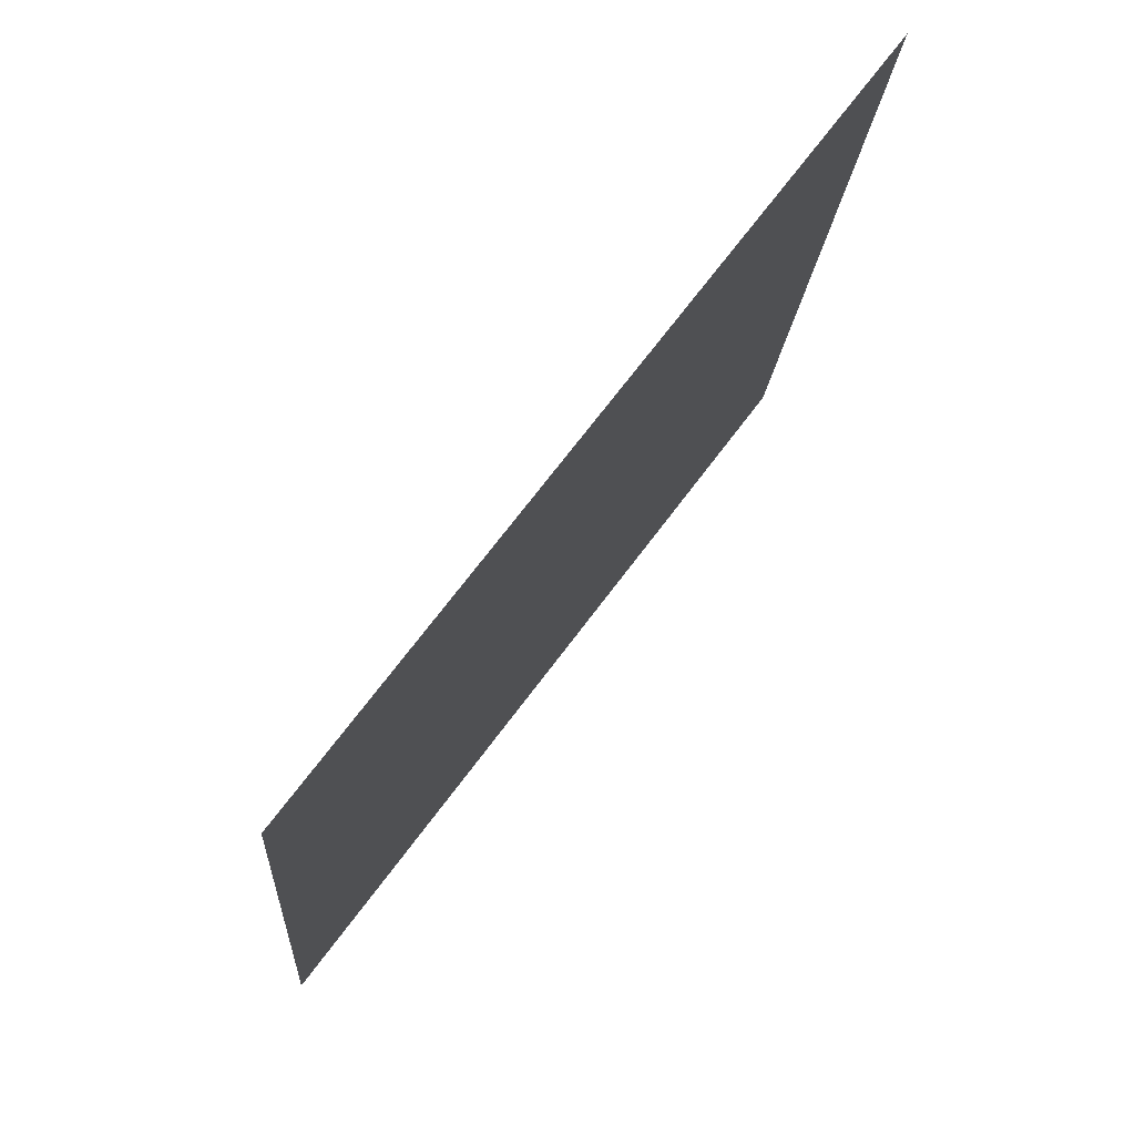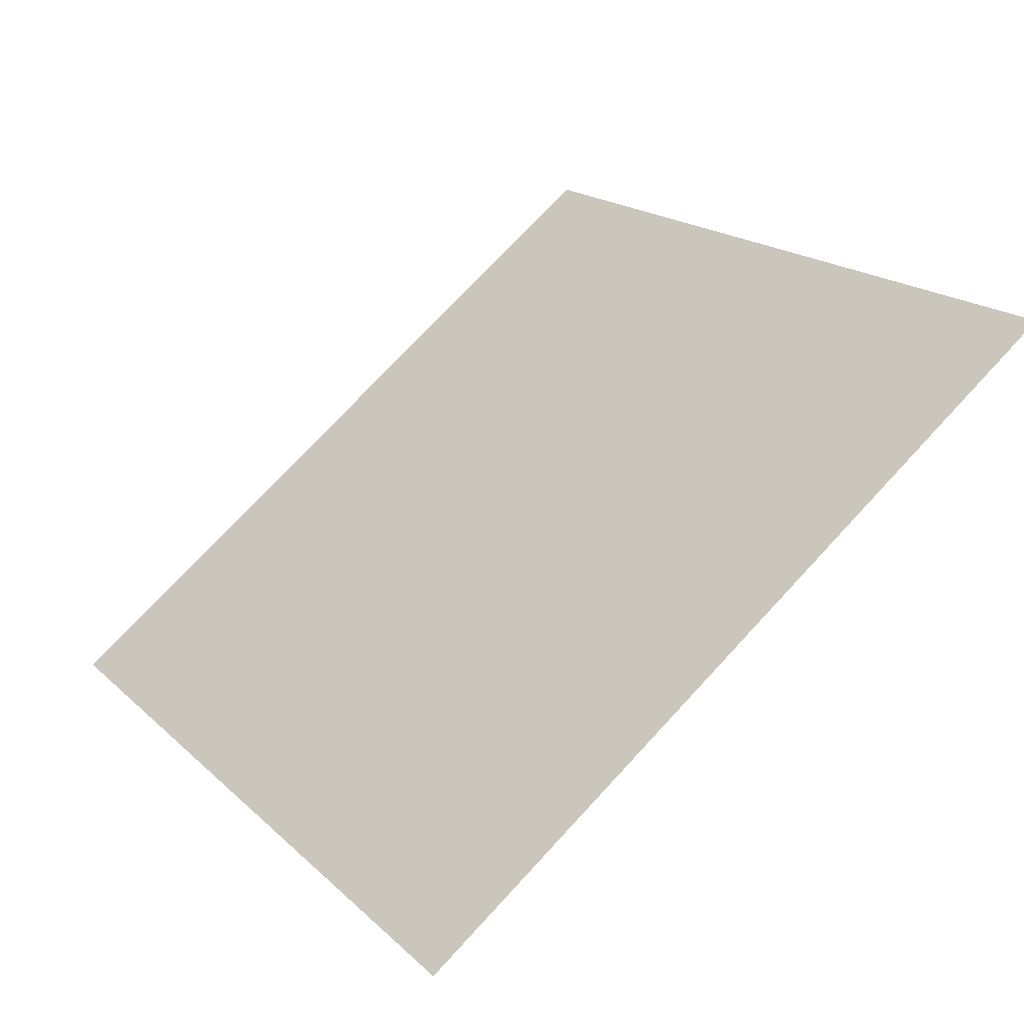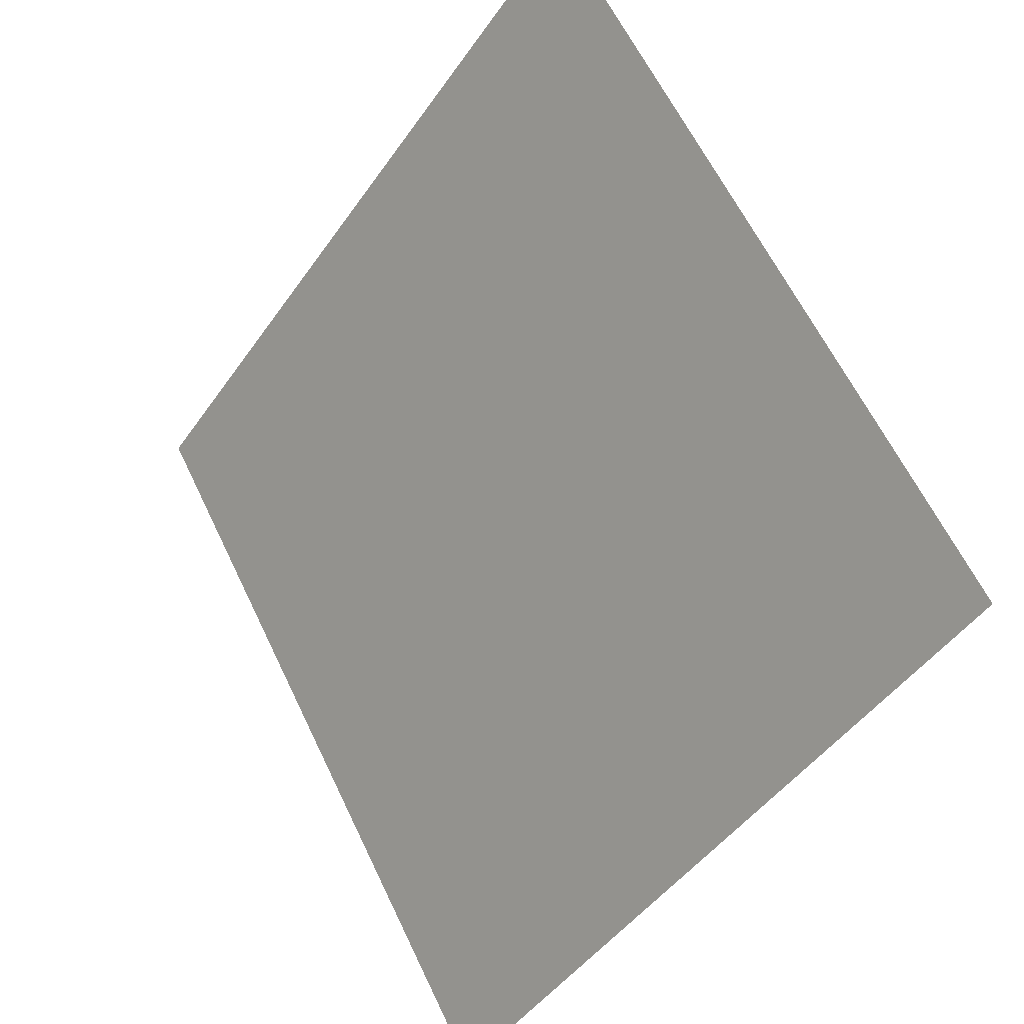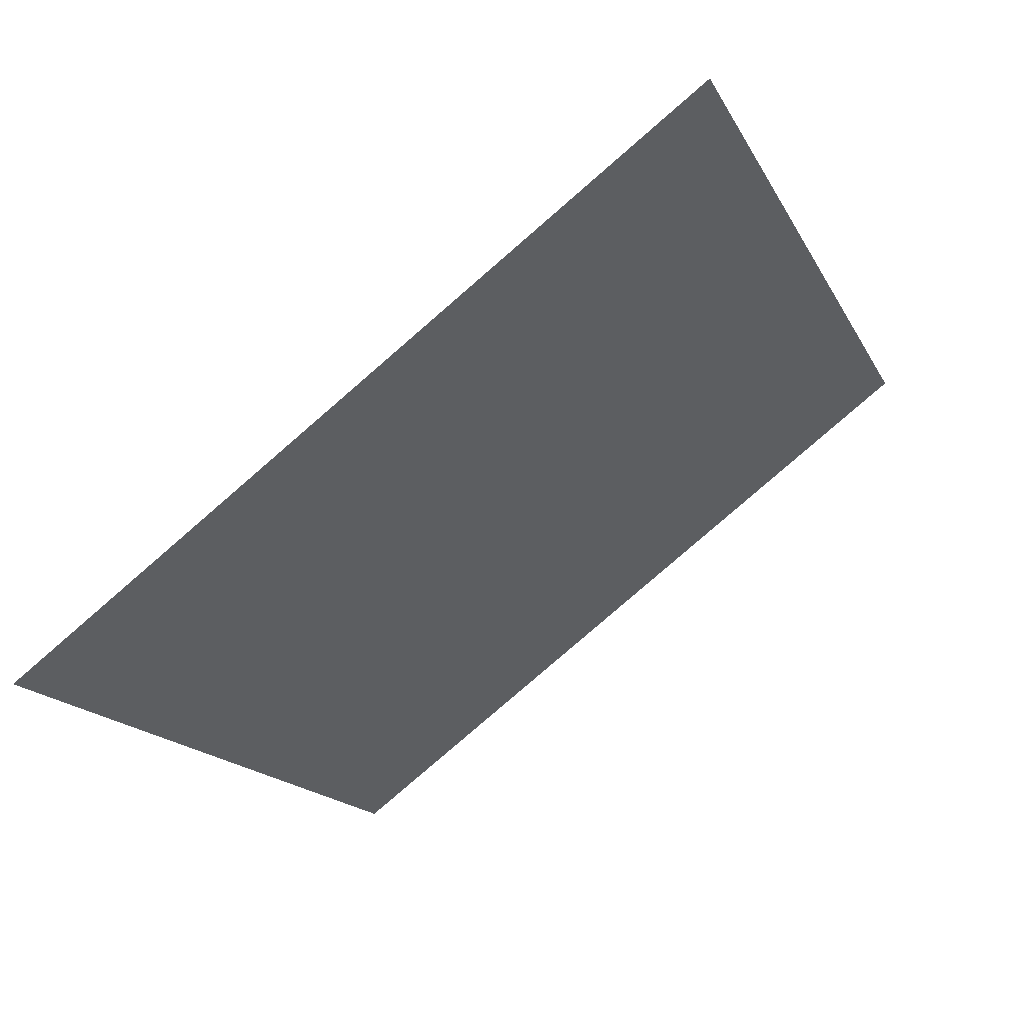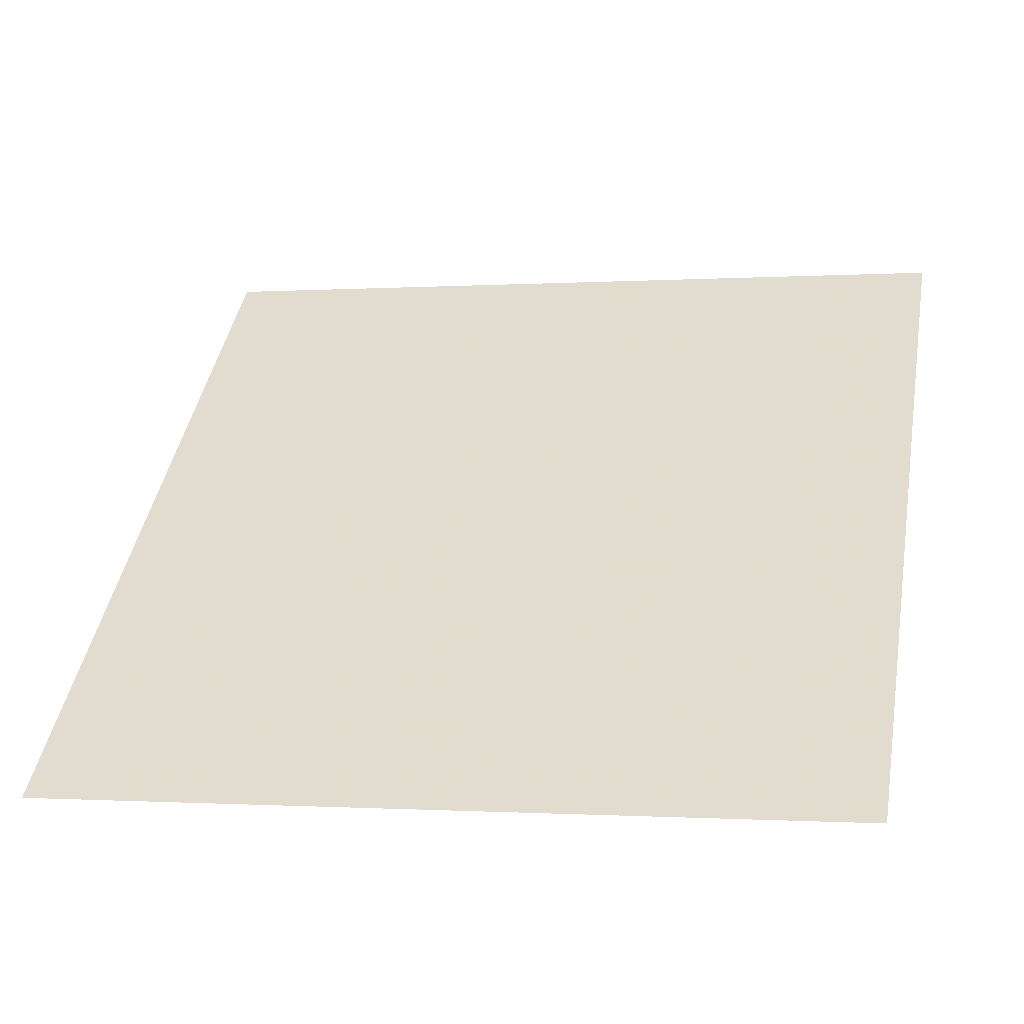
<metadata>
{"format":"obj","ext":"obj","renderer":"f3d","projection":"perspective","resolution":1024,"background":"white","views":[{"elev":-17.5,"azim":84.8,"up":"+Z"},{"elev":20.0,"azim":-120.5,"up":"+Y"},{"elev":61.1,"azim":63.2,"up":"+Z"},{"elev":-15.1,"azim":-69.6,"up":"+Y"},{"elev":5.1,"azim":-166.1,"up":"+Y"}]}
</metadata>
<code>
v -0.2346 0.6225 0.2832
v -0.2411 0.6226 0.2833
v -0.241 0.6266 0.2886
v -0.2345 0.6264 0.2885
f 4 3 2 1

</code>
